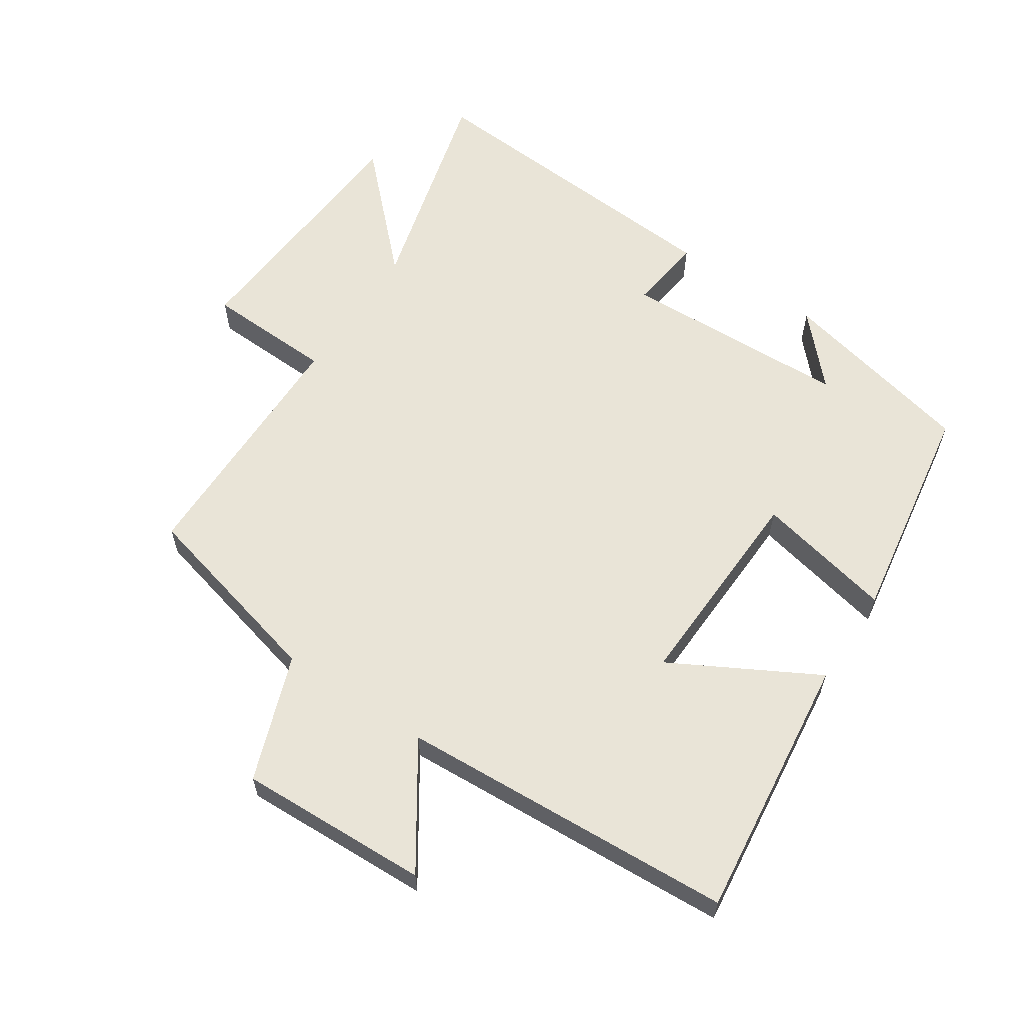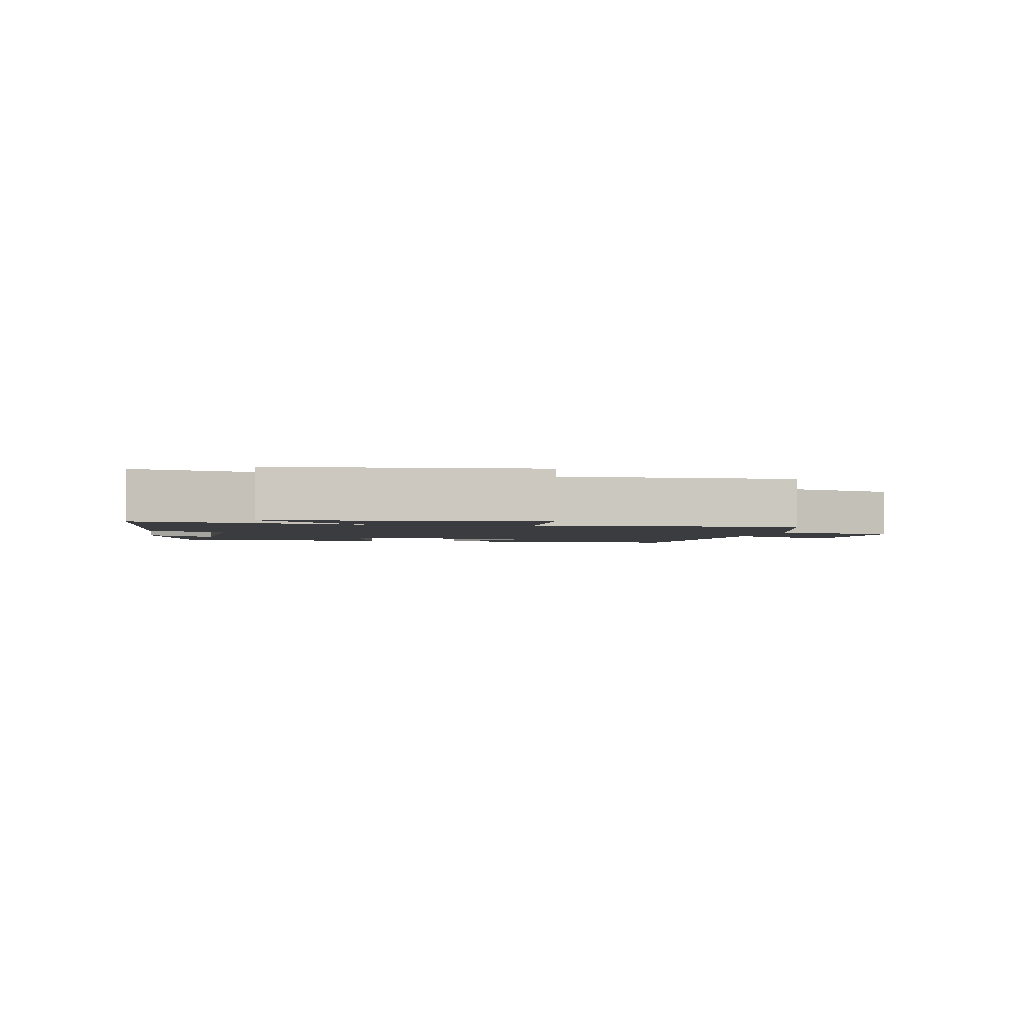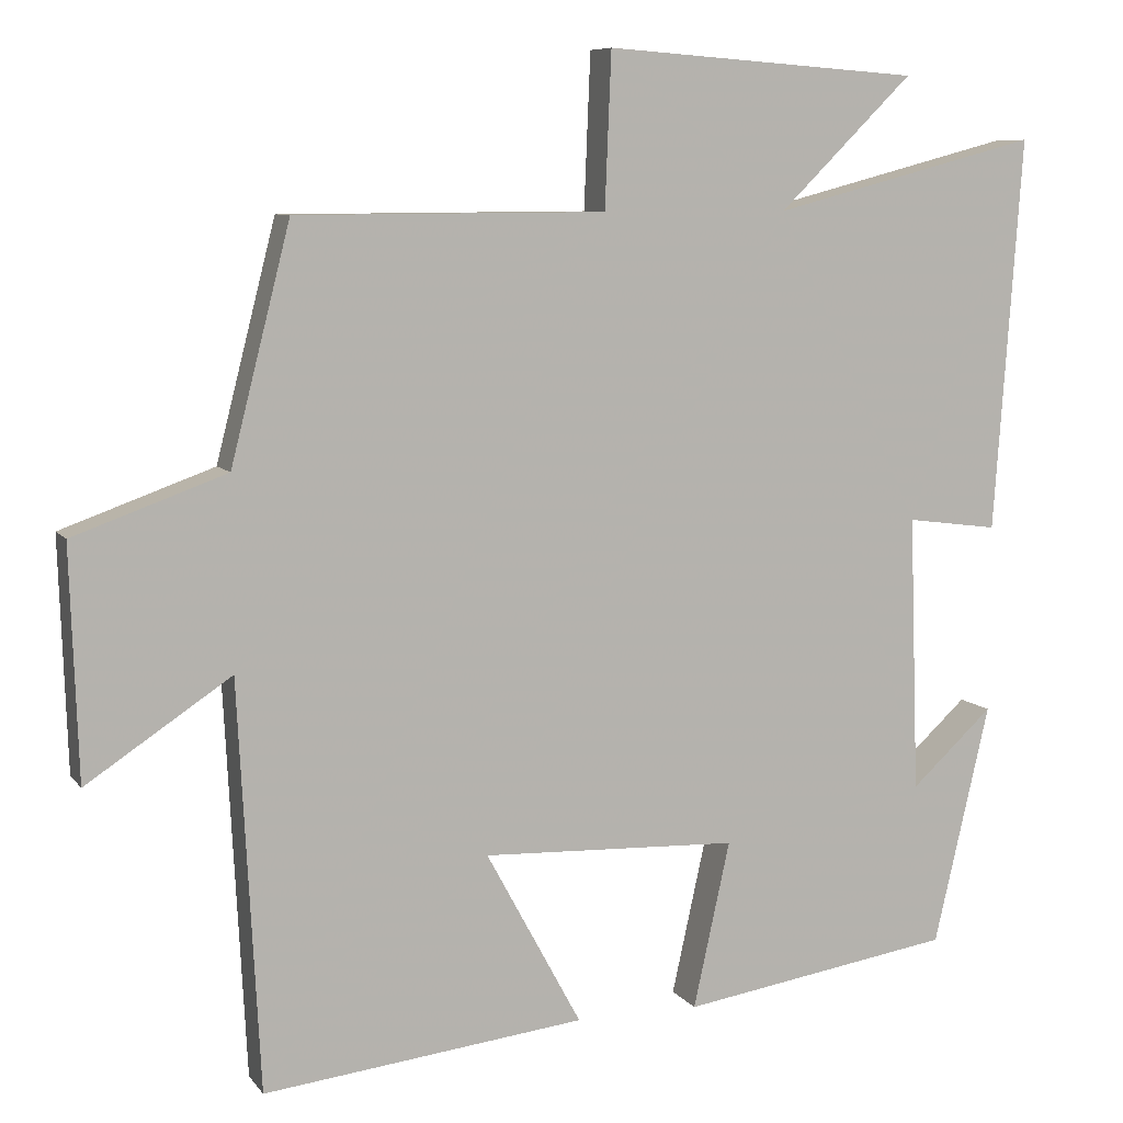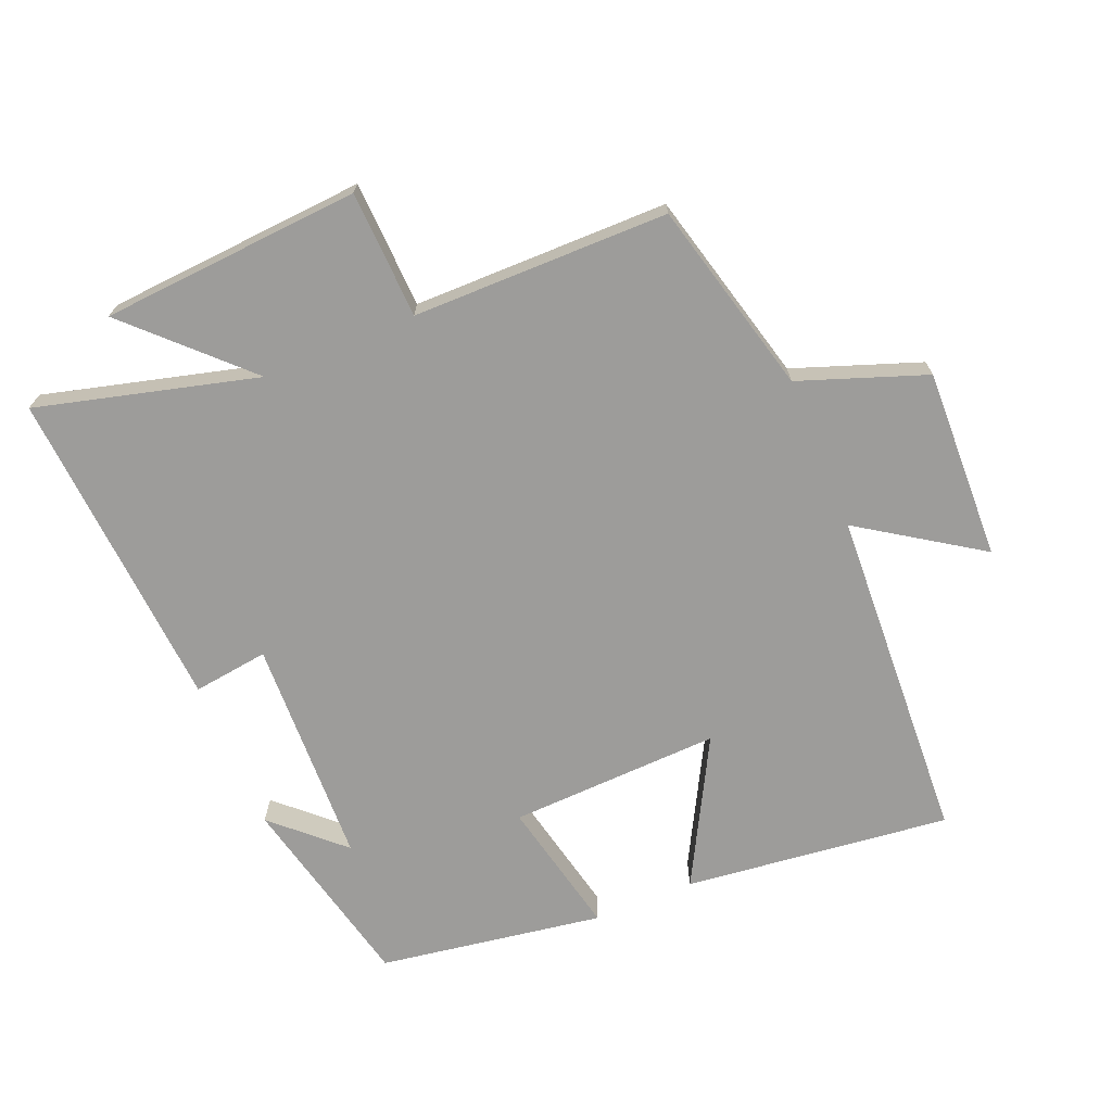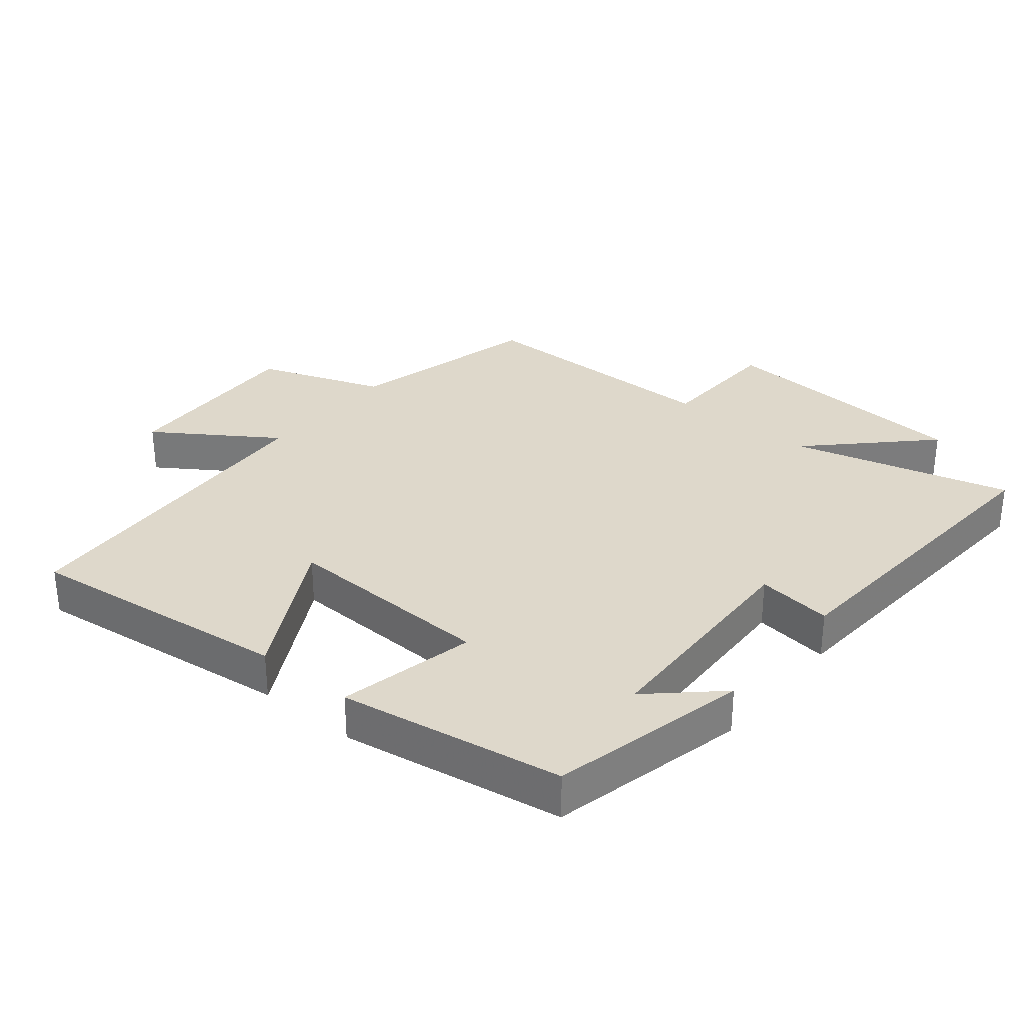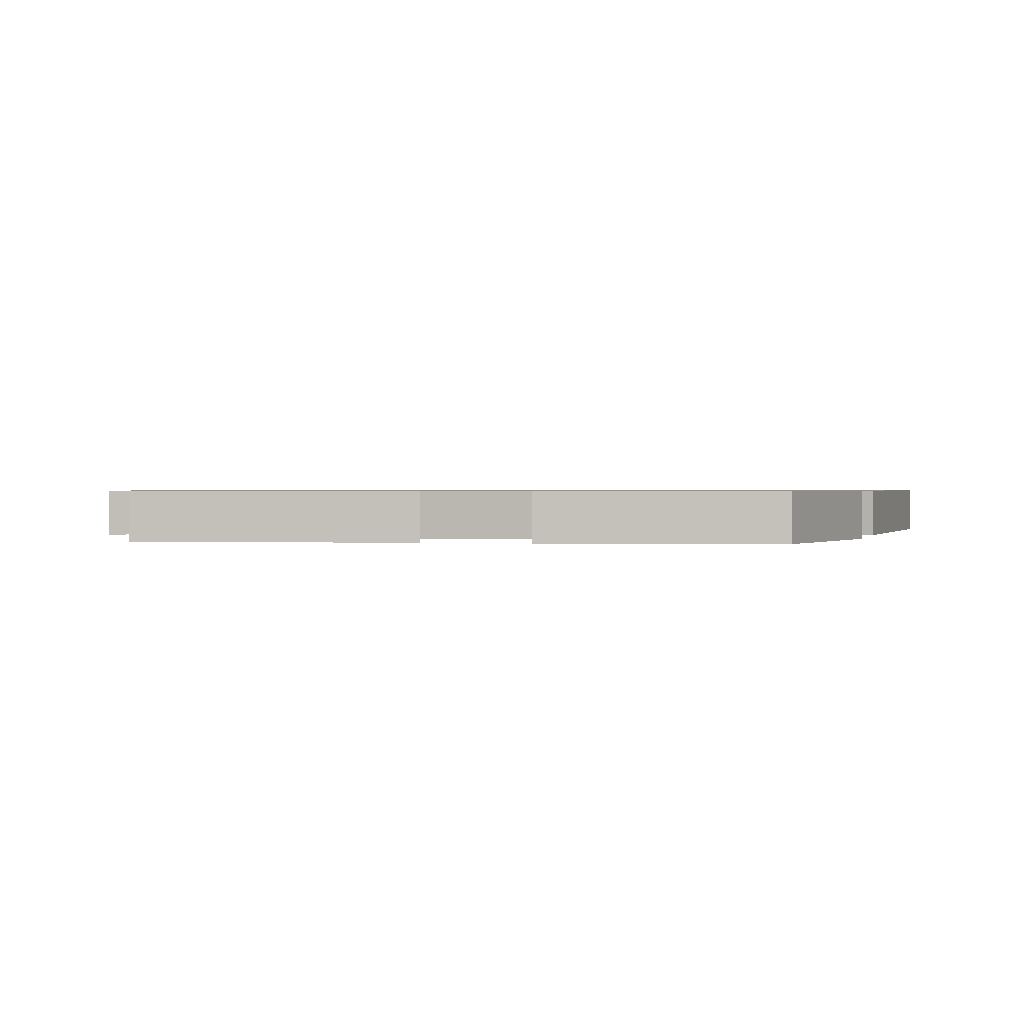
<metadata>
{"format":"obj","ext":"obj","renderer":"f3d","projection":"perspective","resolution":1024,"background":"white","views":[{"elev":60.8,"azim":123.5,"up":"+Y"},{"elev":-2.1,"azim":-10.0,"up":"+Y"},{"elev":8.0,"azim":159.6,"up":"+Z"},{"elev":-70.1,"azim":22.5,"up":"+Y"},{"elev":31.6,"azim":-140.8,"up":"+Y"},{"elev":0.7,"azim":-166.4,"up":"+Y"}]}
</metadata>
<code>
v 0.473 0.07 -0.547
v 0.068 0.07 -0.5
v 0.188 0.07 -0.279
v -0.134 0.07 -0.291
v -0.088 0.07 -0.5
v -0.43 0.07 -0.446
v -0.5 0.07 -0.144
v -0.397 0.07 -0.239
v -0.385 0.07 0.109
v -0.5 0.07 0.094
v -0.535 0.07 0.588
v -0.2 0.07 0.5
v -0.368 0.07 0.666
v 0.028 0.07 0.694
v 0.036 0.07 0.5
v 0.425 0.07 0.498
v 0.5 0.07 0.203
v 0.692 0.07 0.134
v 0.682 0.07 -0.156
v 0.5 0.07 -0.035
v 0.473 0 -0.547
v 0.068 0 -0.5
v 0.188 0 -0.279
v -0.134 0 -0.291
v -0.088 0 -0.5
v -0.43 0 -0.446
v -0.5 0 -0.144
v -0.397 0 -0.239
v -0.385 0 0.109
v -0.5 0 0.094
v -0.535 0 0.588
v -0.2 0 0.5
v -0.368 0 0.666
v 0.028 0 0.694
v 0.036 0 0.5
v 0.425 0 0.498
v 0.5 0 0.203
v 0.692 0 0.134
v 0.682 0 -0.156
v 0.5 0 -0.035
f 17 18 19 20
f 15 16 17 20
f 15 20 1
f 12 13 14 15
f 12 15 1
f 9 10 11 12
f 8 9 12
f 6 7 8
f 4 5 6 8
f 3 4 8 12
f 1 2 3
f 1 3 12
f 40 39 38 37
f 40 37 36 35
f 21 40 35
f 35 34 33 32
f 21 35 32
f 32 31 30 29
f 32 29 28
f 28 27 26
f 28 26 25 24
f 32 28 24 23
f 23 22 21
f 32 23 21
f 1 21 22 2
f 2 22 23 3
f 3 23 24 4
f 4 24 25 5
f 5 25 26 6
f 6 26 27 7
f 7 27 28 8
f 8 28 29 9
f 9 29 30 10
f 10 30 31 11
f 11 31 32 12
f 12 32 33 13
f 13 33 34 14
f 14 34 35 15
f 15 35 36 16
f 16 36 37 17
f 17 37 38 18
f 18 38 39 19
f 19 39 40 20
f 20 40 21 1

</code>
